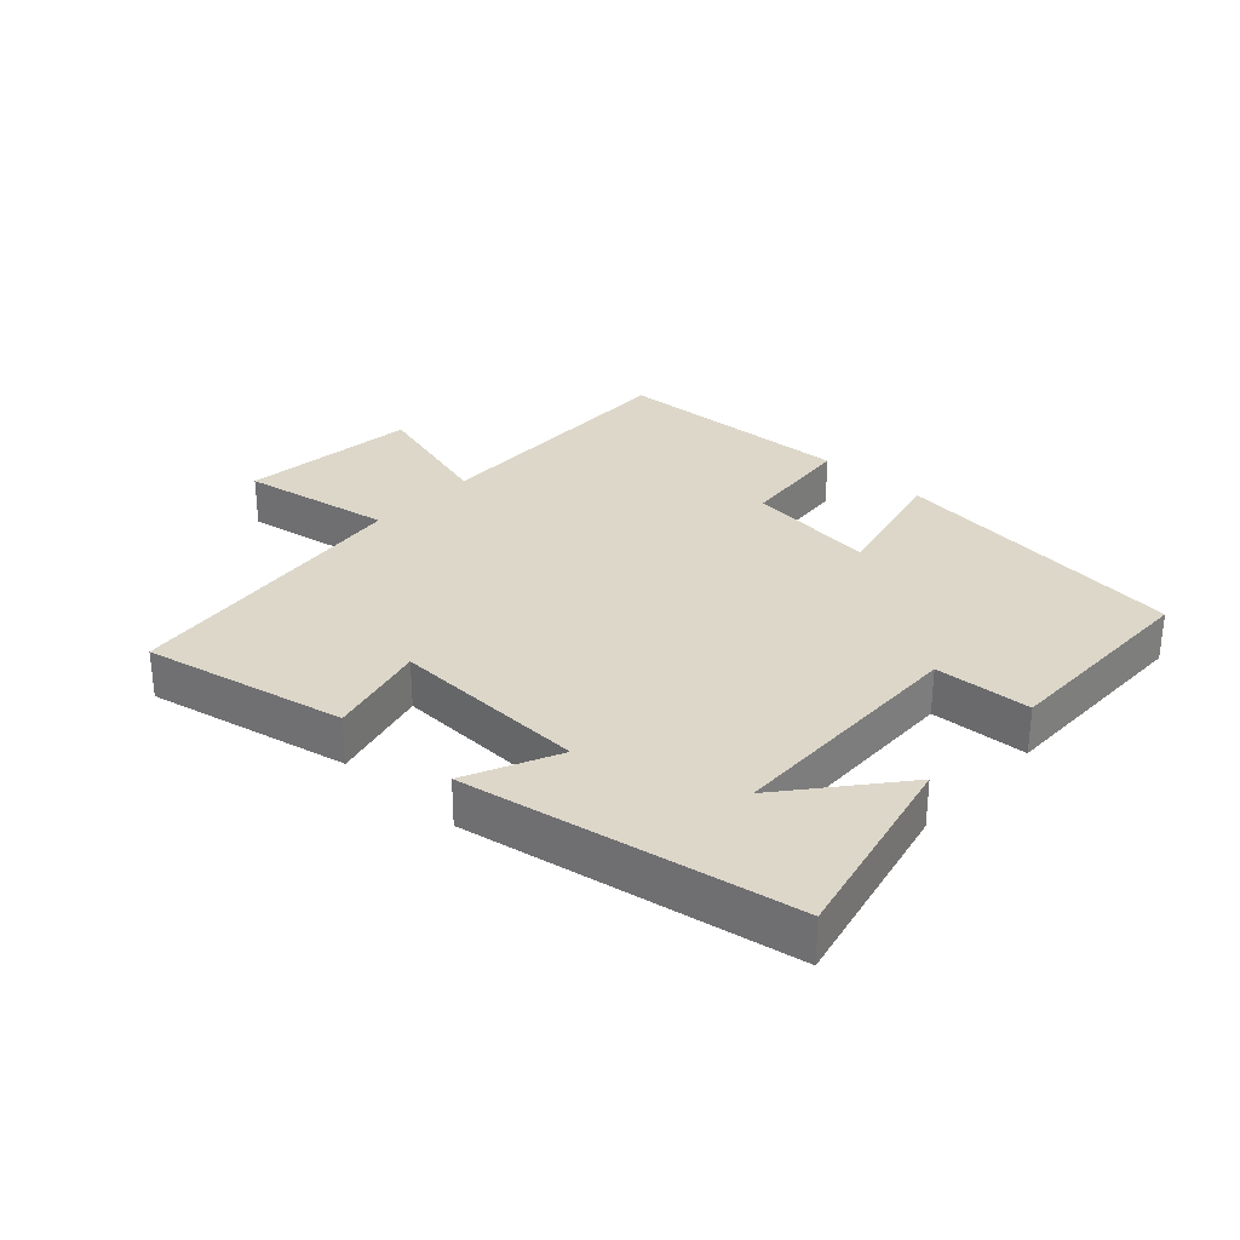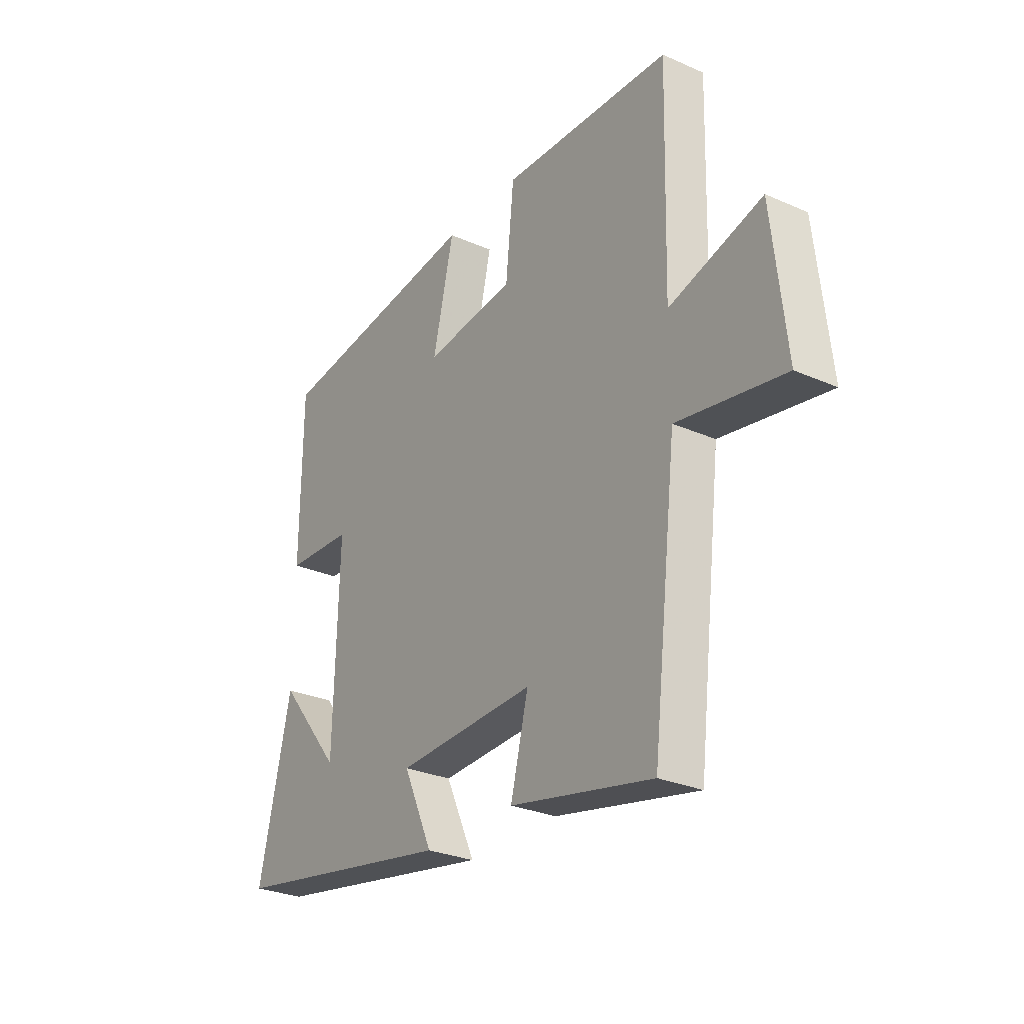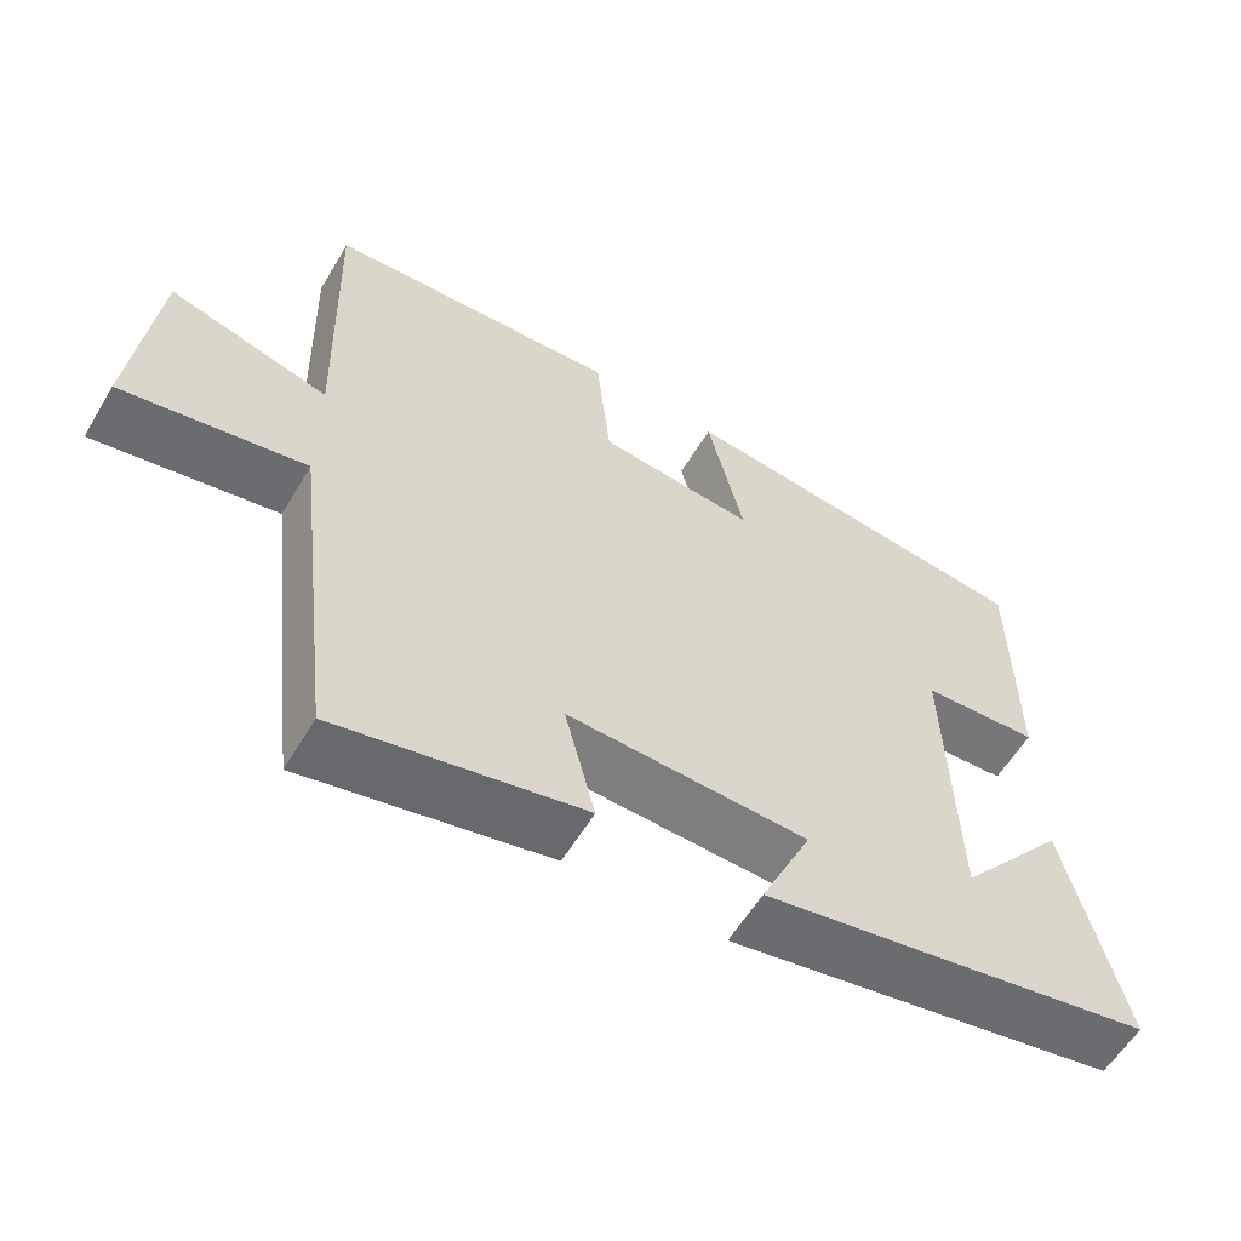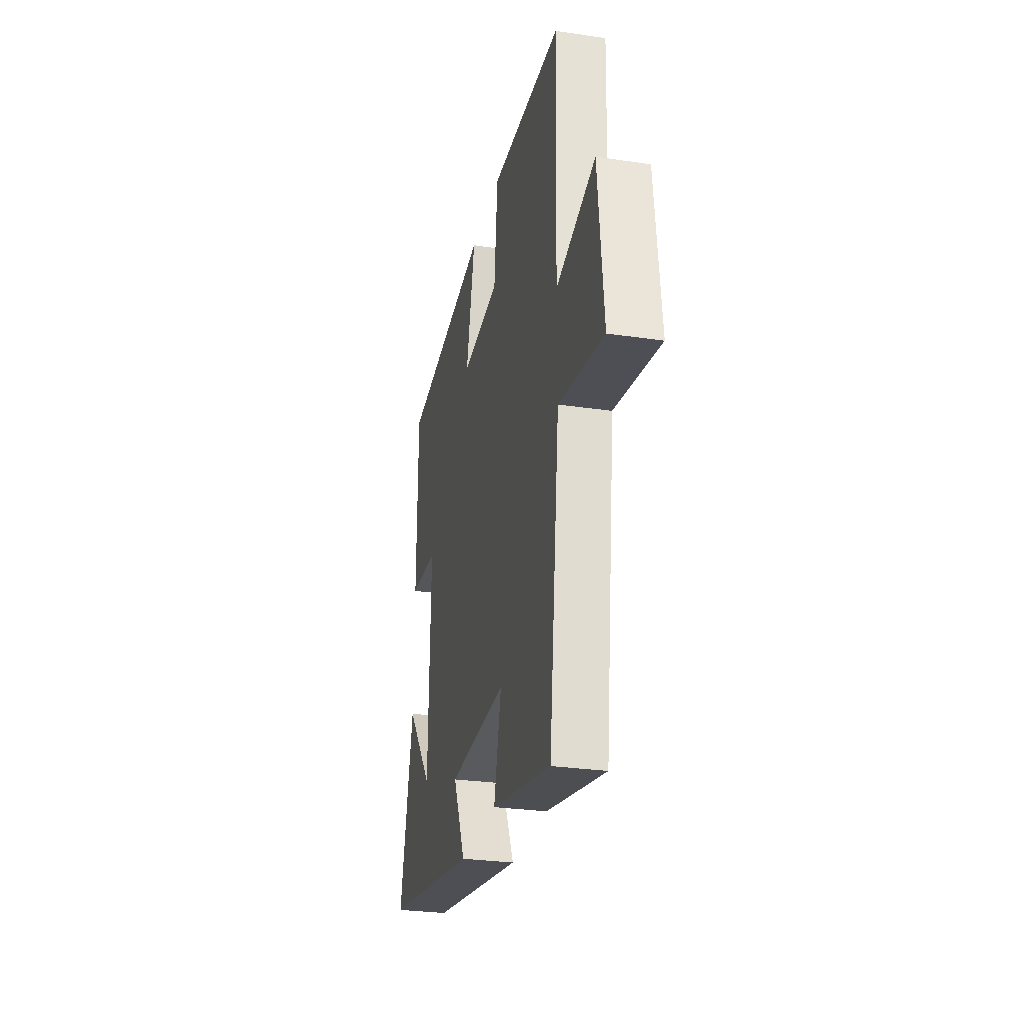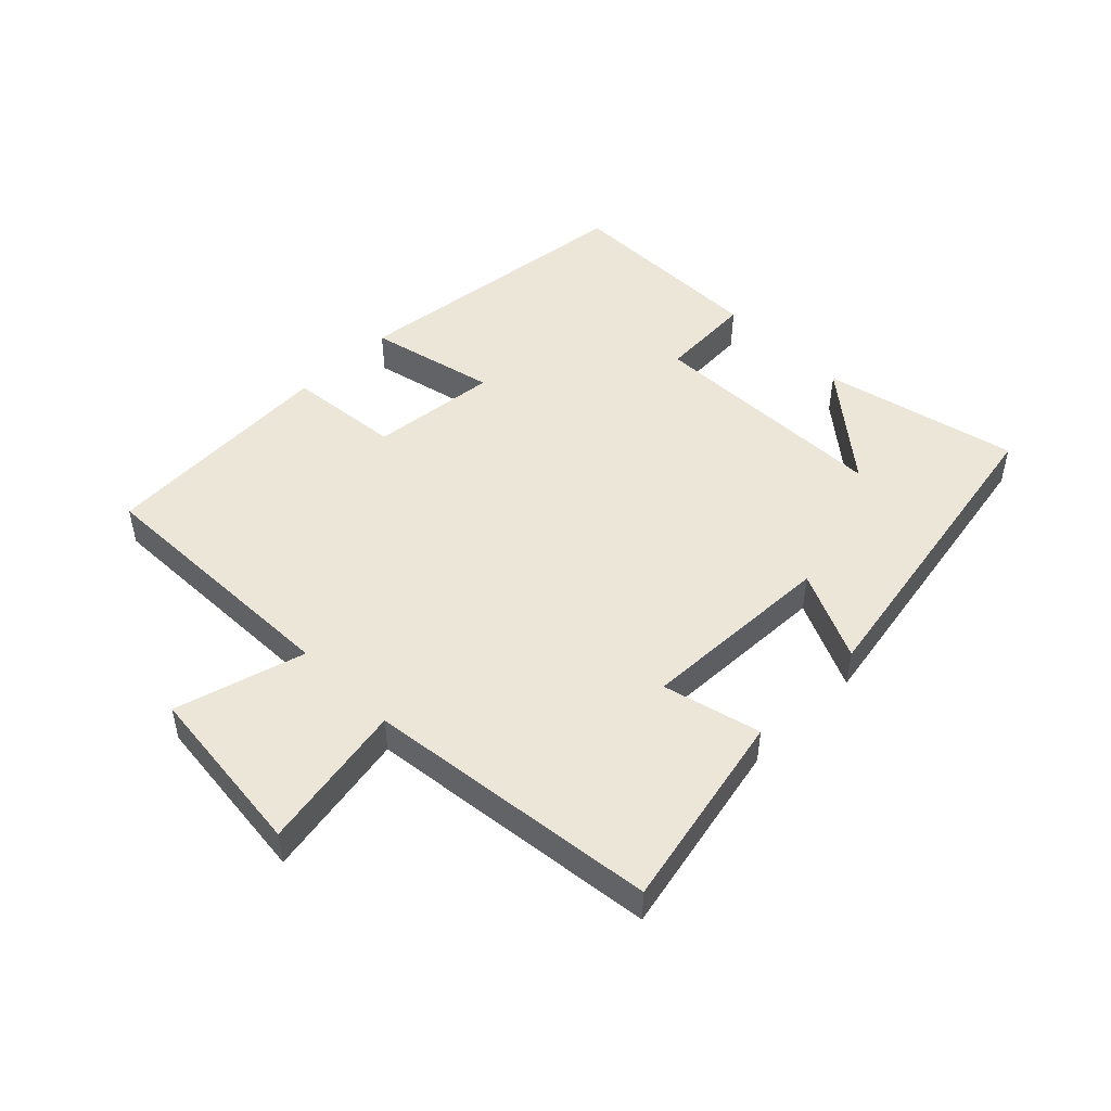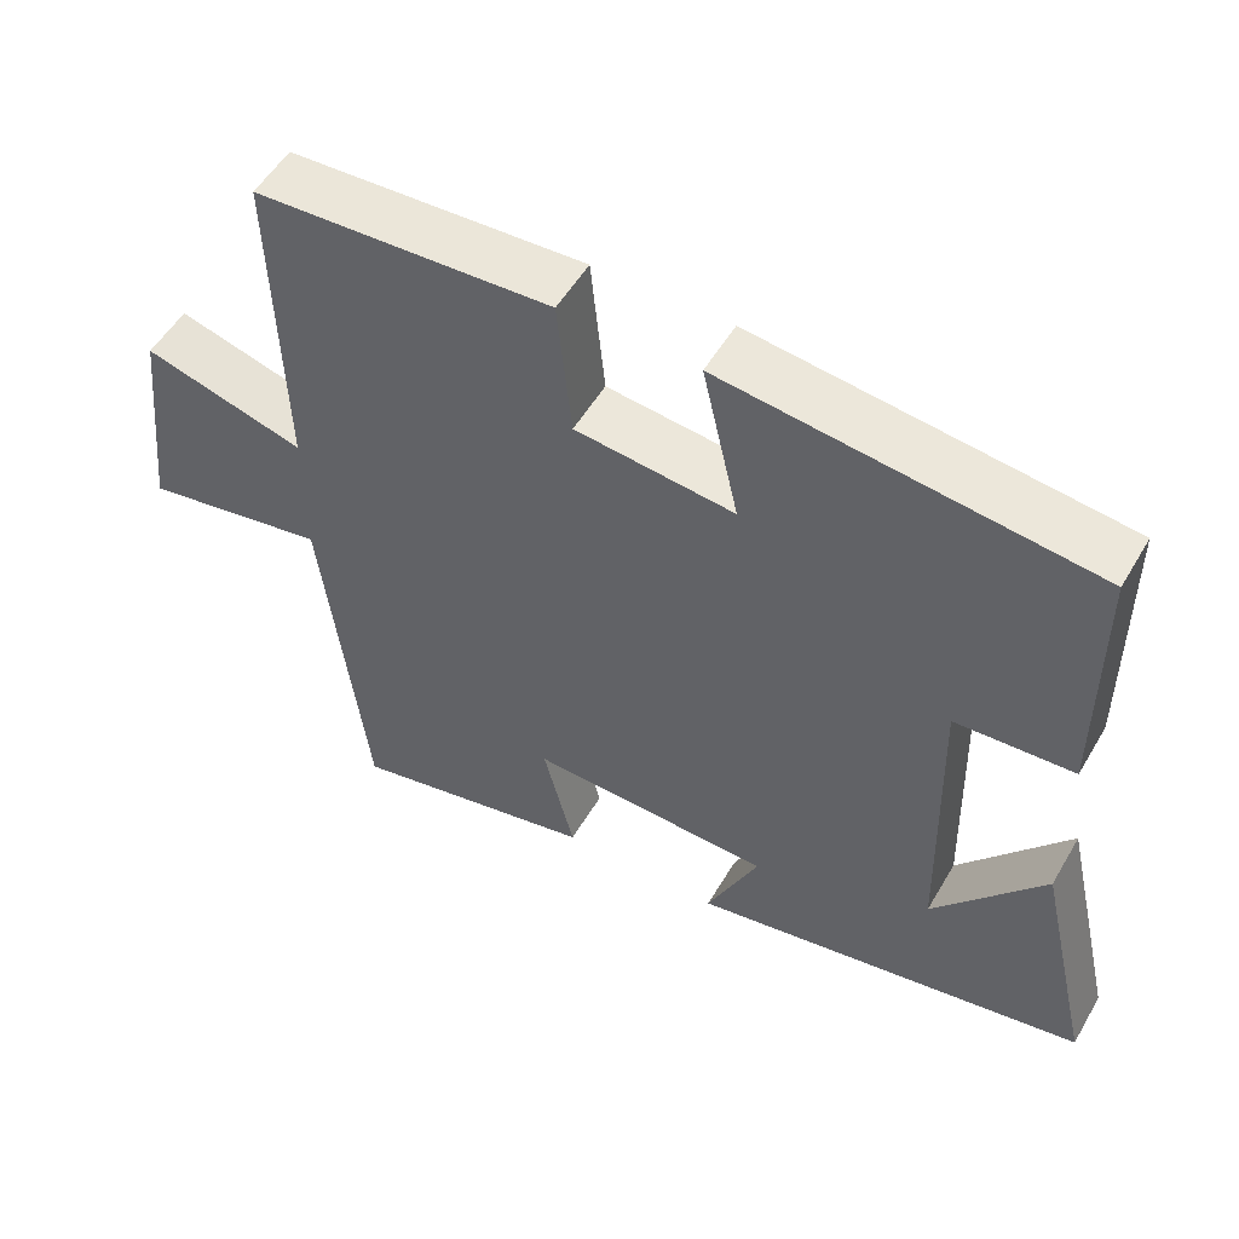
<metadata>
{"format":"obj","ext":"obj","renderer":"f3d","projection":"perspective","resolution":1024,"background":"white","views":[{"elev":30.3,"azim":-137.2,"up":"+Y"},{"elev":-28.4,"azim":56.4,"up":"+Z"},{"elev":-58.5,"azim":149.3,"up":"+Z"},{"elev":-28.3,"azim":77.4,"up":"+Z"},{"elev":48.7,"azim":135.1,"up":"+Y"},{"elev":53.1,"azim":-150.2,"up":"+Z"}]}
</metadata>
<code>
v 0.445 0.07 -0.566
v 0.132 0.07 -0.5
v 0.171 0.07 -0.346
v -0.135 0.07 -0.358
v -0.07 0.07 -0.5
v -0.571 0.07 -0.41
v -0.5 0.07 -0.103
v -0.361 0.07 -0.273
v -0.351 0.07 0.111
v -0.5 0.07 0.119
v -0.498 0.07 0.443
v -0.035 0.07 0.5
v -0.081 0.07 0.3
v 0.119 0.07 0.322
v 0.137 0.07 0.5
v 0.511 0.07 0.482
v 0.5 0.07 0.069
v 0.704 0.07 0.127
v 0.734 0.07 -0.147
v 0.5 0.07 -0.105
v 0.445 0 -0.566
v 0.132 0 -0.5
v 0.171 0 -0.346
v -0.135 0 -0.358
v -0.07 0 -0.5
v -0.571 0 -0.41
v -0.5 0 -0.103
v -0.361 0 -0.273
v -0.351 0 0.111
v -0.5 0 0.119
v -0.498 0 0.443
v -0.035 0 0.5
v -0.081 0 0.3
v 0.119 0 0.322
v 0.137 0 0.5
v 0.511 0 0.482
v 0.5 0 0.069
v 0.704 0 0.127
v 0.734 0 -0.147
v 0.5 0 -0.105
f 17 18 19 20
f 1 2 3
f 20 1 3
f 17 20 3
f 16 17 3
f 15 16 3
f 14 15 3
f 13 14 3 4
f 11 12 13
f 10 11 13
f 9 10 13
f 8 9 13 4
f 6 7 8
f 4 5 6 8
f 40 39 38 37
f 23 22 21
f 23 21 40
f 23 40 37
f 23 37 36
f 23 36 35
f 23 35 34
f 24 23 34 33
f 33 32 31
f 33 31 30
f 33 30 29
f 24 33 29 28
f 28 27 26
f 28 26 25 24
f 1 21 22 2
f 2 22 23 3
f 3 23 24 4
f 4 24 25 5
f 5 25 26 6
f 6 26 27 7
f 7 27 28 8
f 8 28 29 9
f 9 29 30 10
f 10 30 31 11
f 11 31 32 12
f 12 32 33 13
f 13 33 34 14
f 14 34 35 15
f 15 35 36 16
f 16 36 37 17
f 17 37 38 18
f 18 38 39 19
f 19 39 40 20
f 20 40 21 1

</code>
